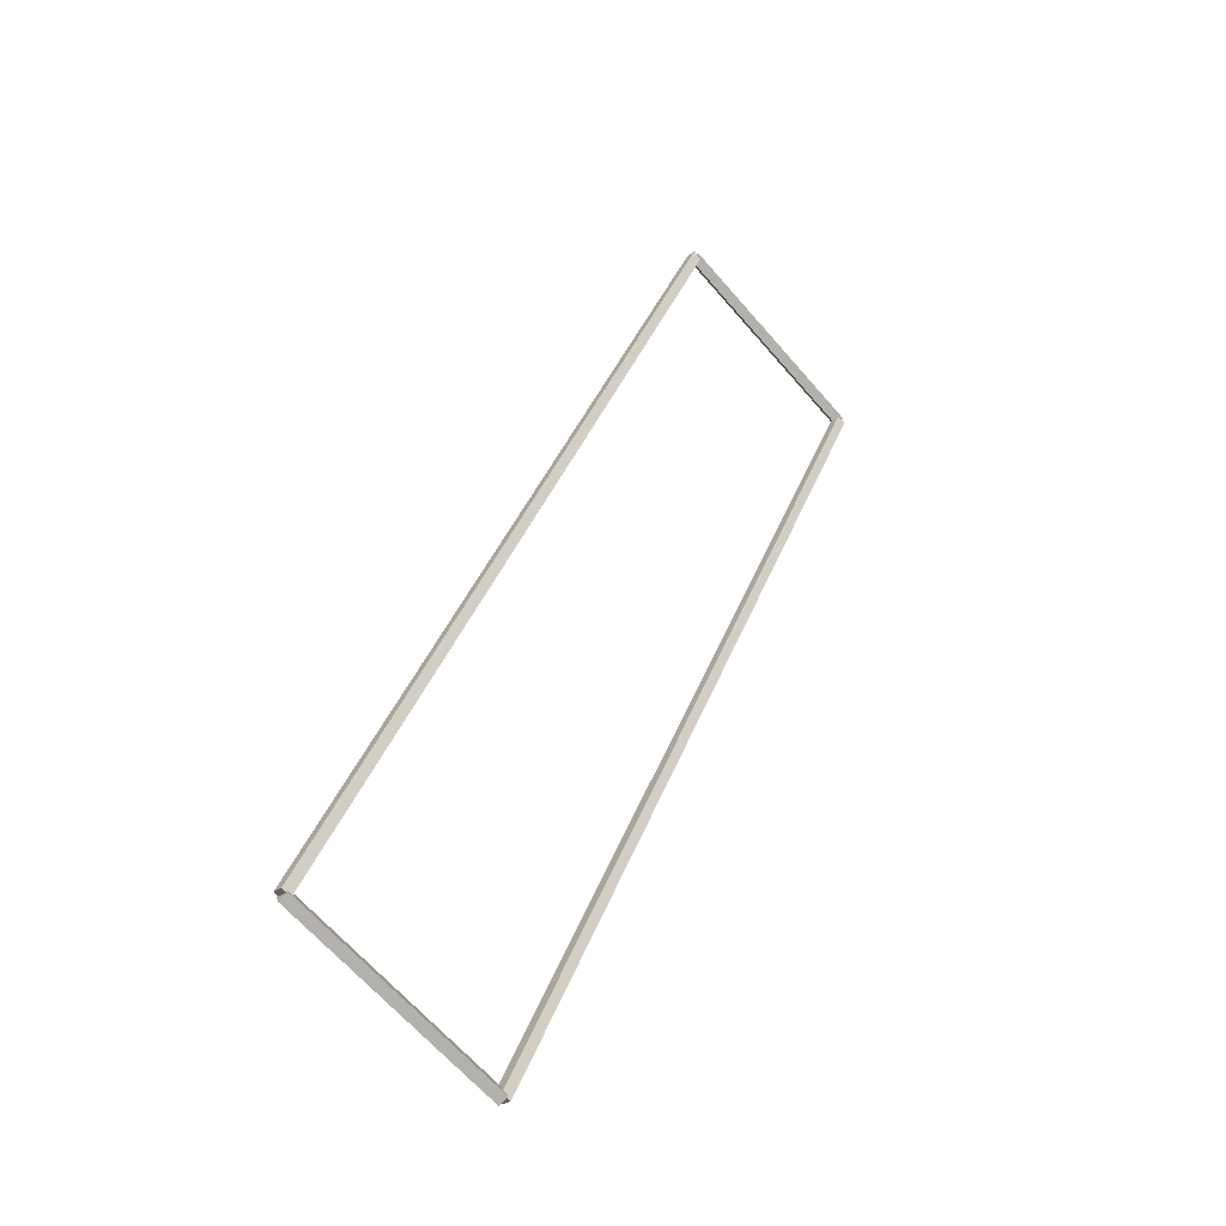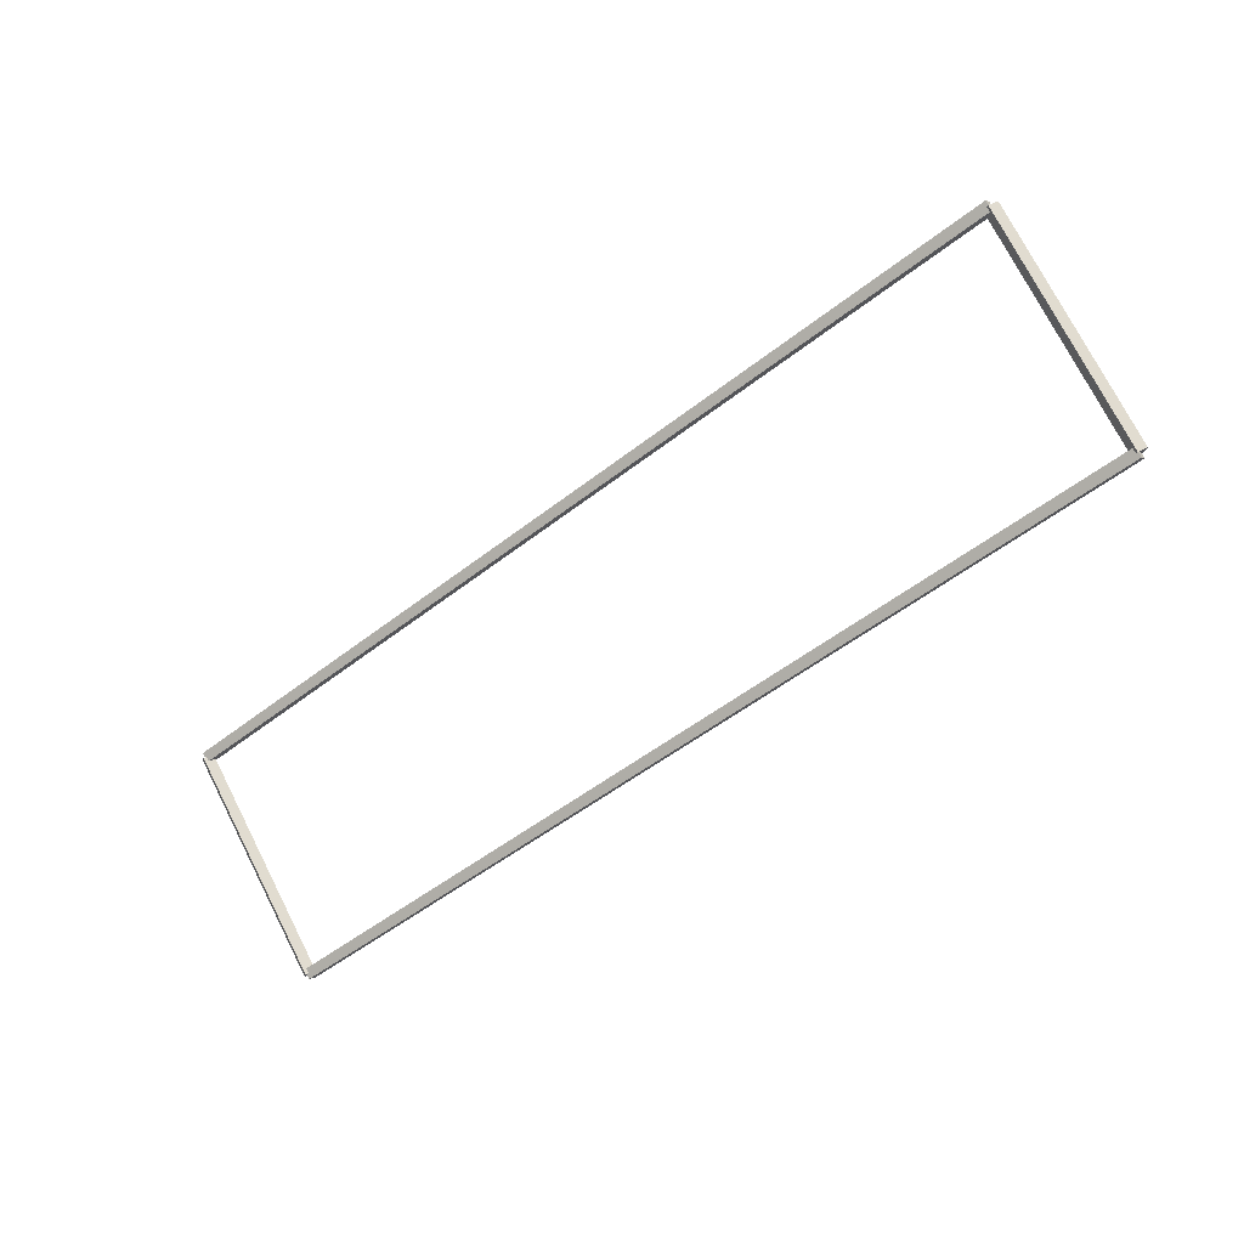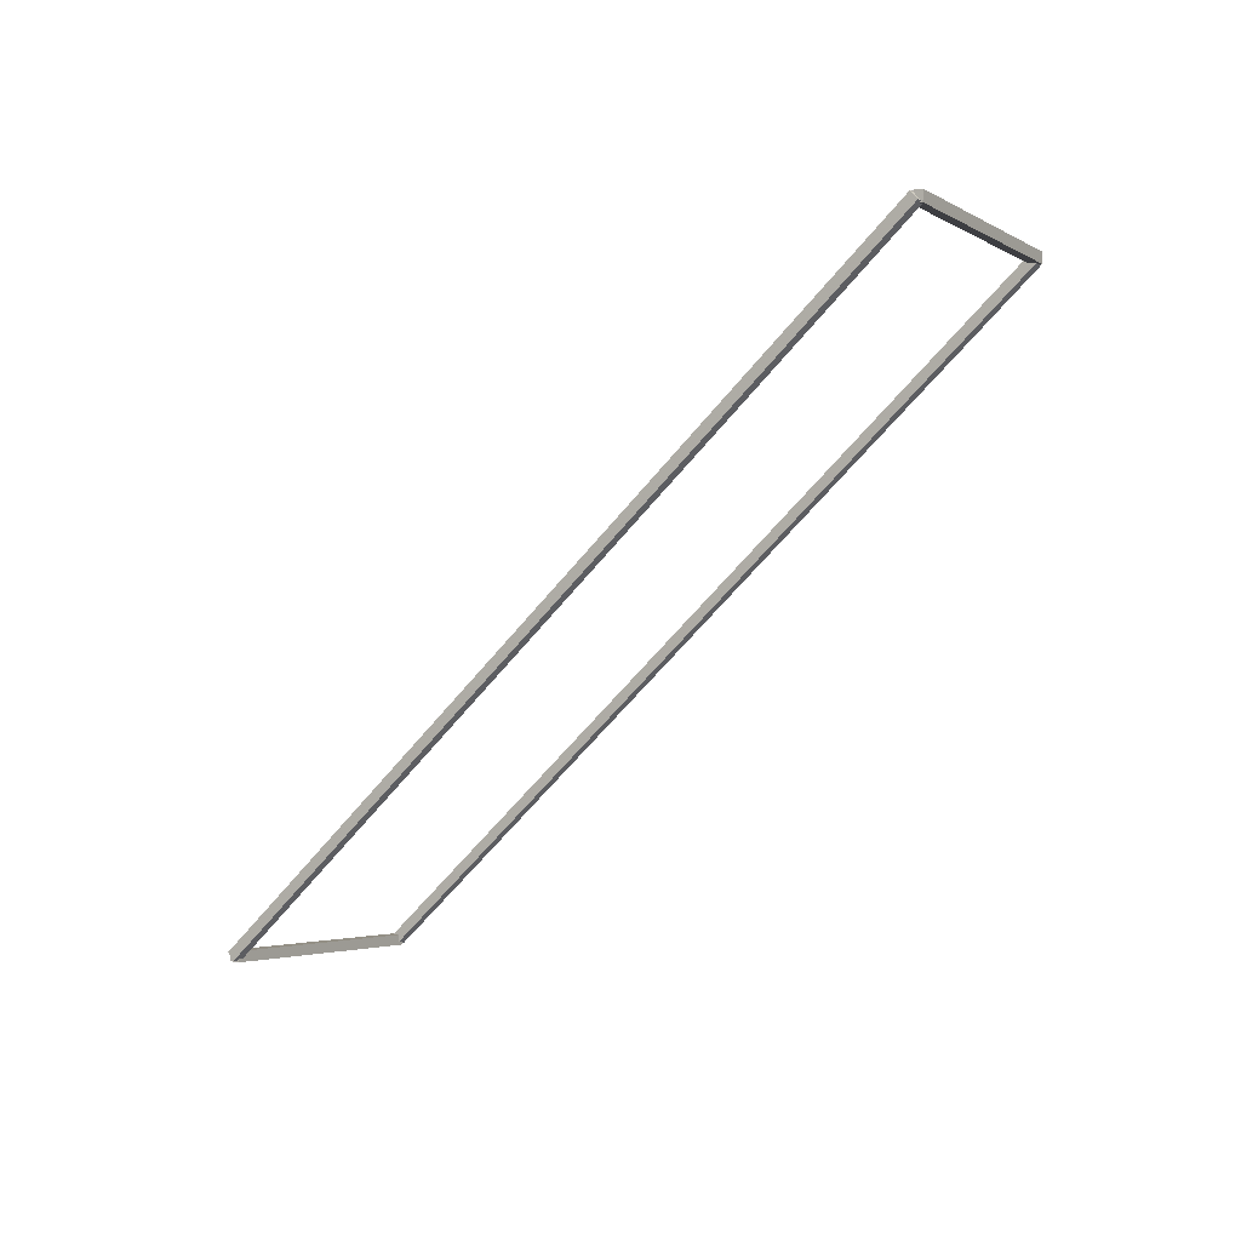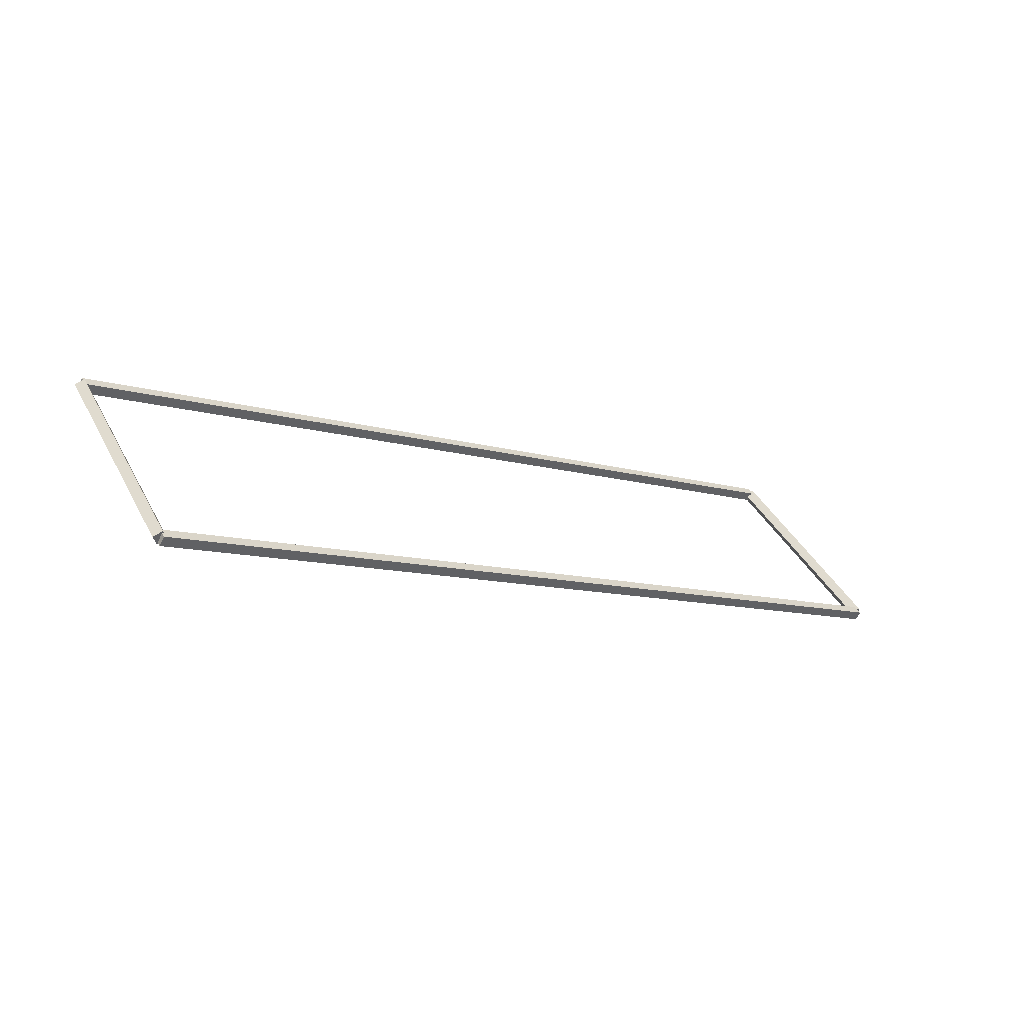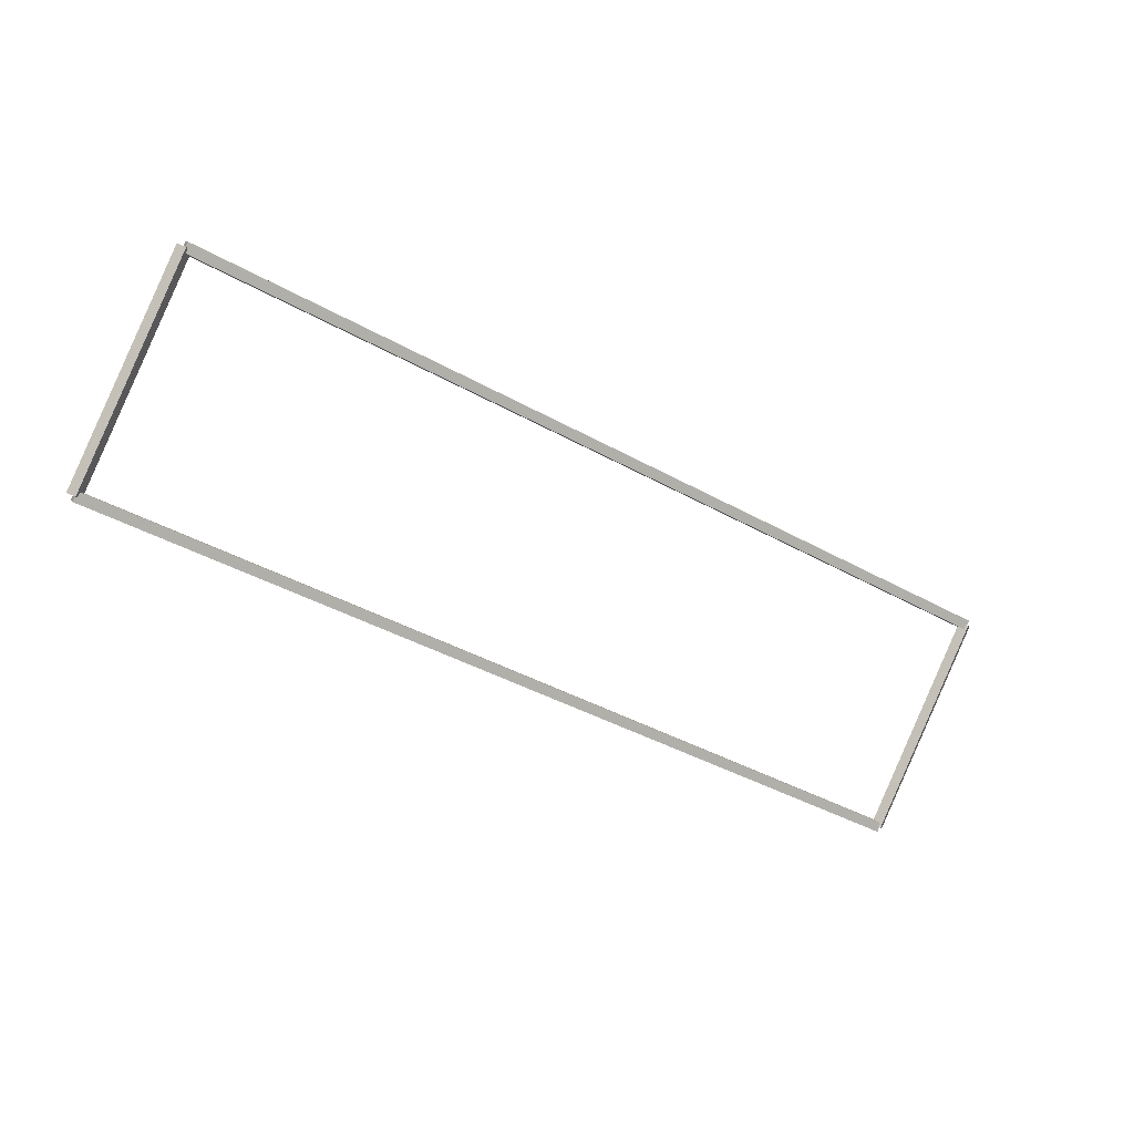
<metadata>
{"format":"obj","ext":"obj","renderer":"f3d","projection":"perspective","resolution":1024,"background":"white","views":[{"elev":41.6,"azim":110.6,"up":"+Y"},{"elev":-52.0,"azim":-139.8,"up":"+Z"},{"elev":-61.8,"azim":-129.0,"up":"+Y"},{"elev":-9.7,"azim":-39.3,"up":"+Z"},{"elev":-40.4,"azim":-34.6,"up":"+Y"}]}
</metadata>
<code>
g layer_boundary_1_2_38
v 12.8 43.57 6.35
v 12.7 43.64 6.279
v 12.6 43.57 6.35
v 12.7 43.5 6.421
v 12.8 41.27 4.051
v 12.7 41.35 3.981
v 12.6 41.27 4.051
v 12.7 41.2 4.122
f 1 2 3 4
f 6 2 1 5
f 5 1 4 8
f 6 5 8 7
f 8 4 3 7
f 7 3 2 6
g layer_boundary_1_2_38
v 0 43.67 6.35
v 0 43.57 6.25
v 0 43.47 6.35
v 0 43.57 6.45
v 12.7 43.67 6.35
v 12.7 43.57 6.25
v 12.7 43.47 6.35
v 12.7 43.57 6.45
f 9 10 11 12
f 14 10 9 13
f 13 9 12 16
f 14 13 16 15
f 16 12 11 15
f 15 11 10 14
g layer_boundary_1_2_38
v 0.1 41.27 4.051
v 1.192e-07 41.2 4.122
v -0.1 41.27 4.051
v -1.192e-07 41.35 3.981
v 0.1 43.57 6.35
v 1.192e-07 43.5 6.421
v -0.1 43.57 6.35
v -1.192e-07 43.64 6.279
f 17 18 19 20
f 22 18 17 21
f 21 17 20 24
f 22 21 24 23
f 24 20 19 23
f 23 19 18 22
g layer_boundary_1_2_38
v 12.7 41.38 4.051
v 12.7 41.27 4.151
v 12.7 41.17 4.051
v 12.7 41.27 3.951
v 0 41.38 4.051
v 0 41.27 4.151
v 0 41.17 4.051
v 0 41.27 3.951
f 25 26 27 28
f 30 26 25 29
f 29 25 28 32
f 30 29 32 31
f 32 28 27 31
f 31 27 26 30

</code>
